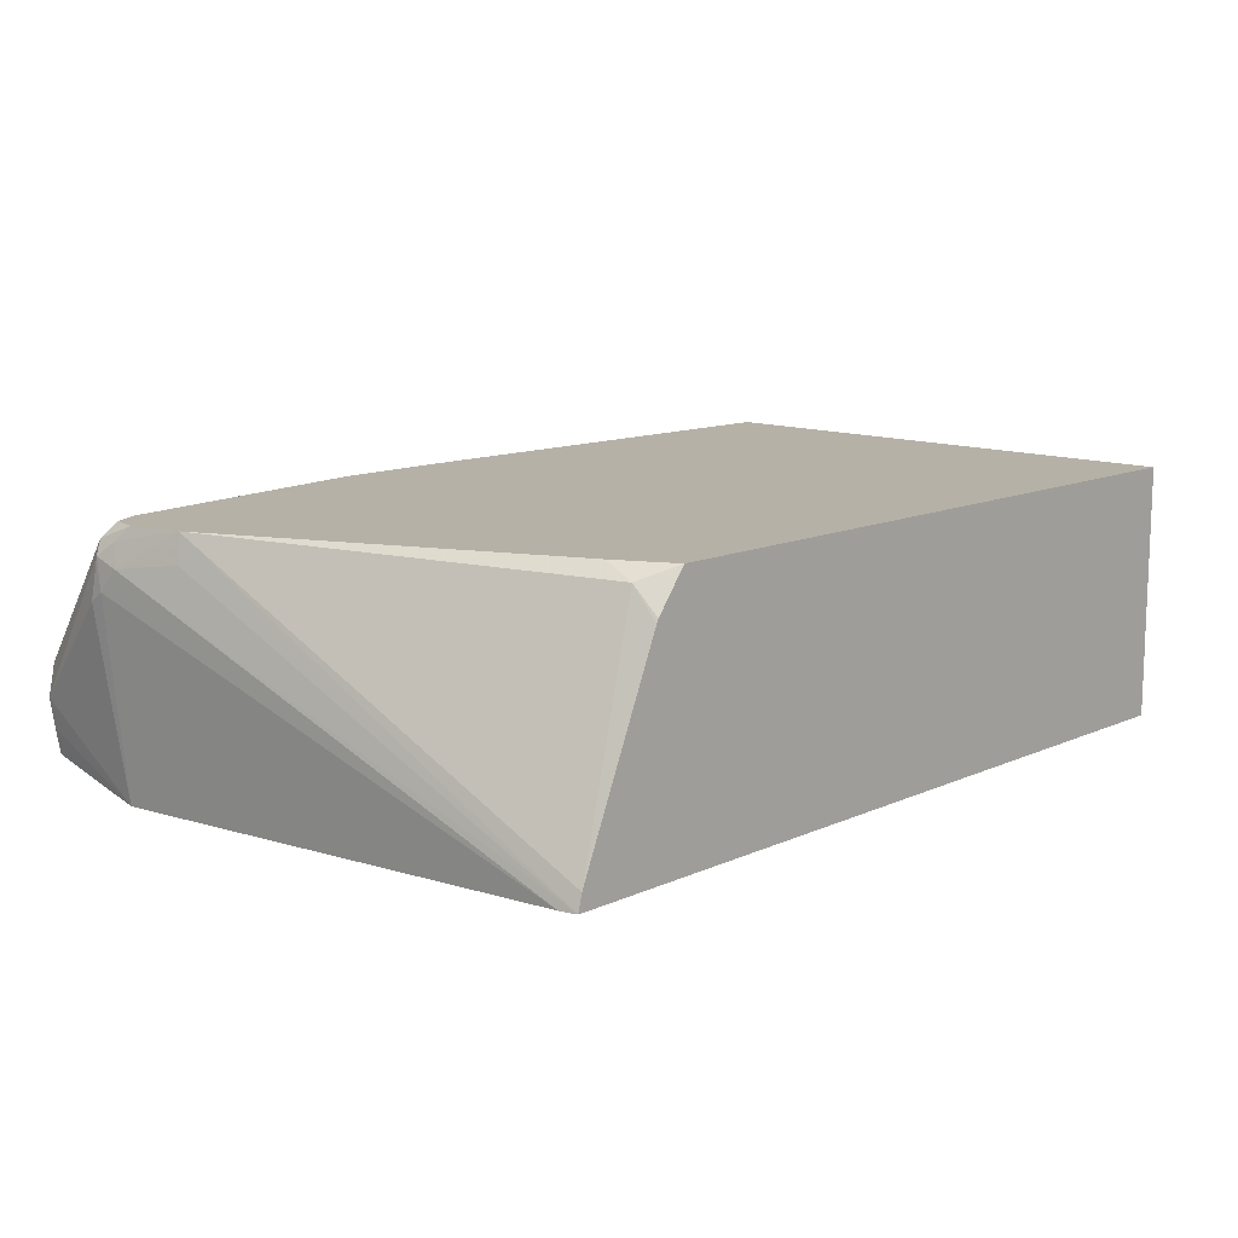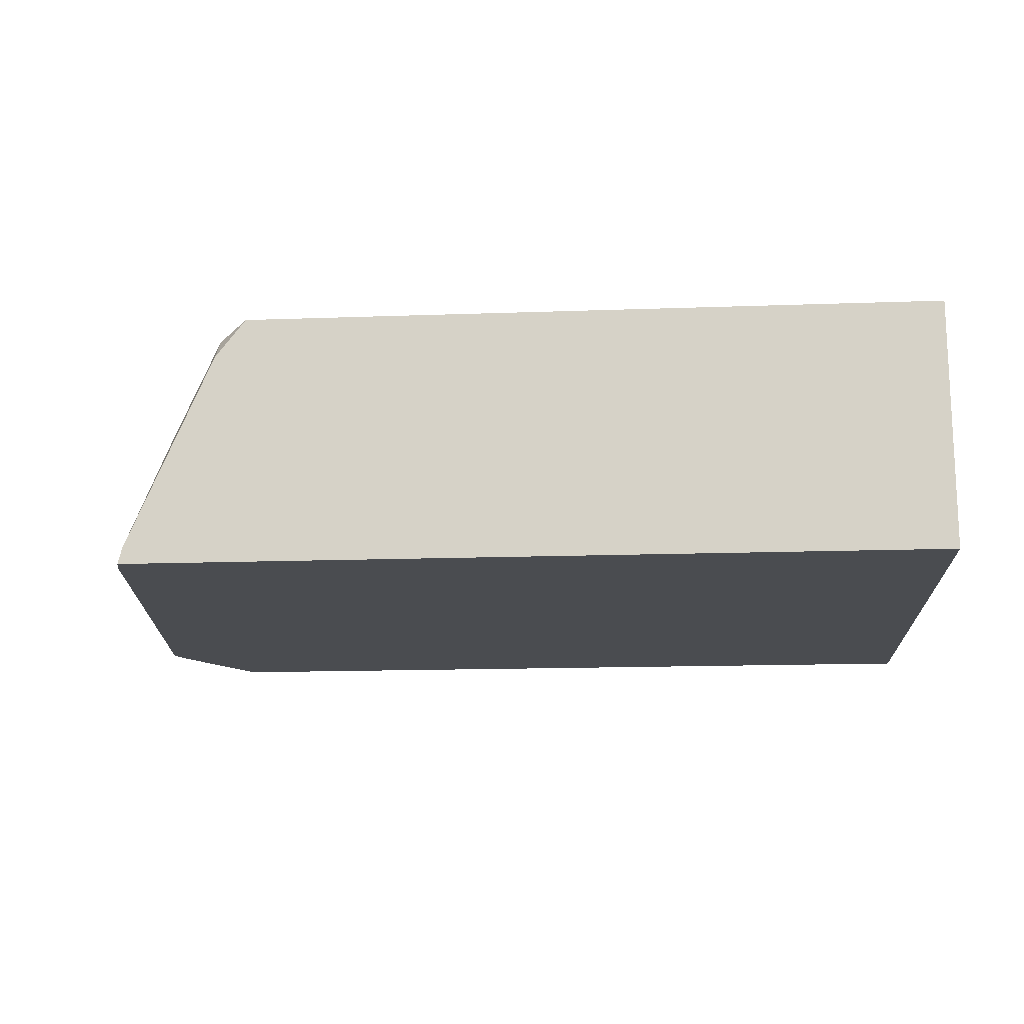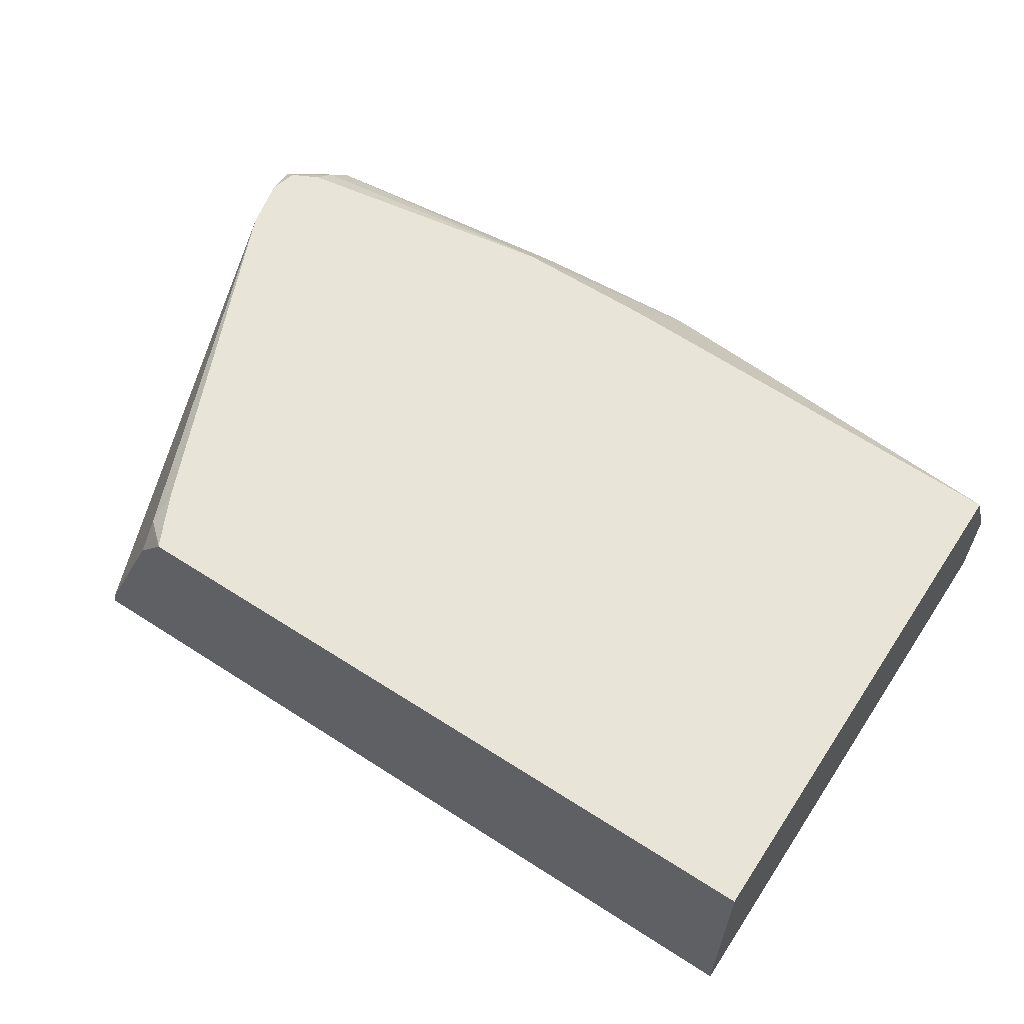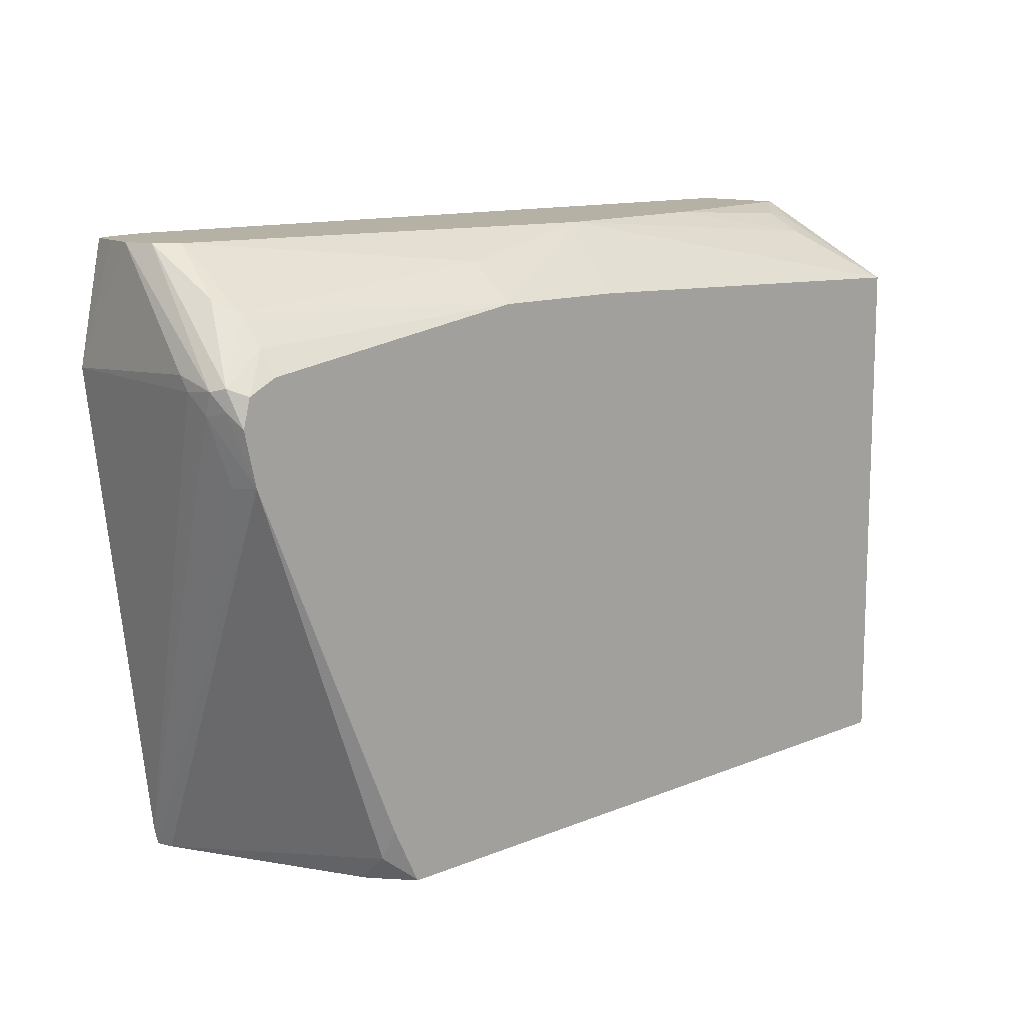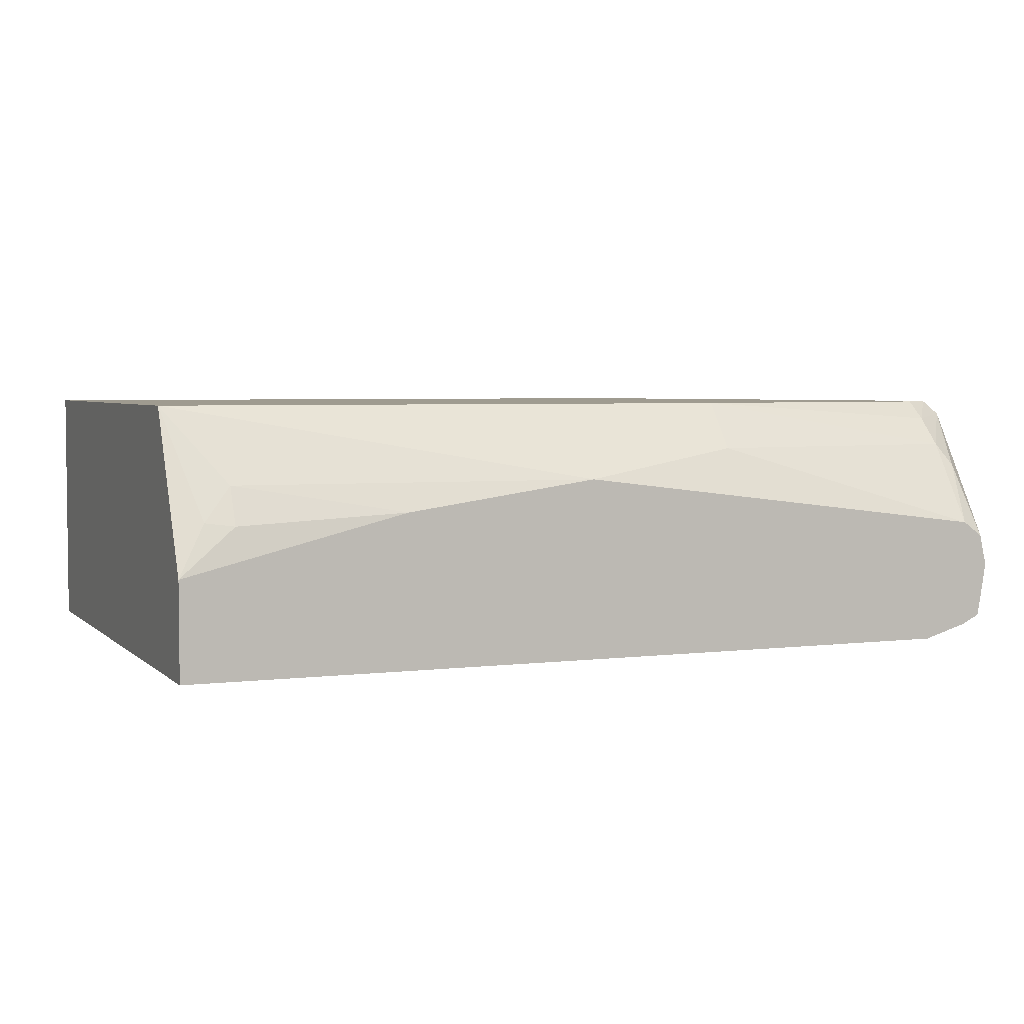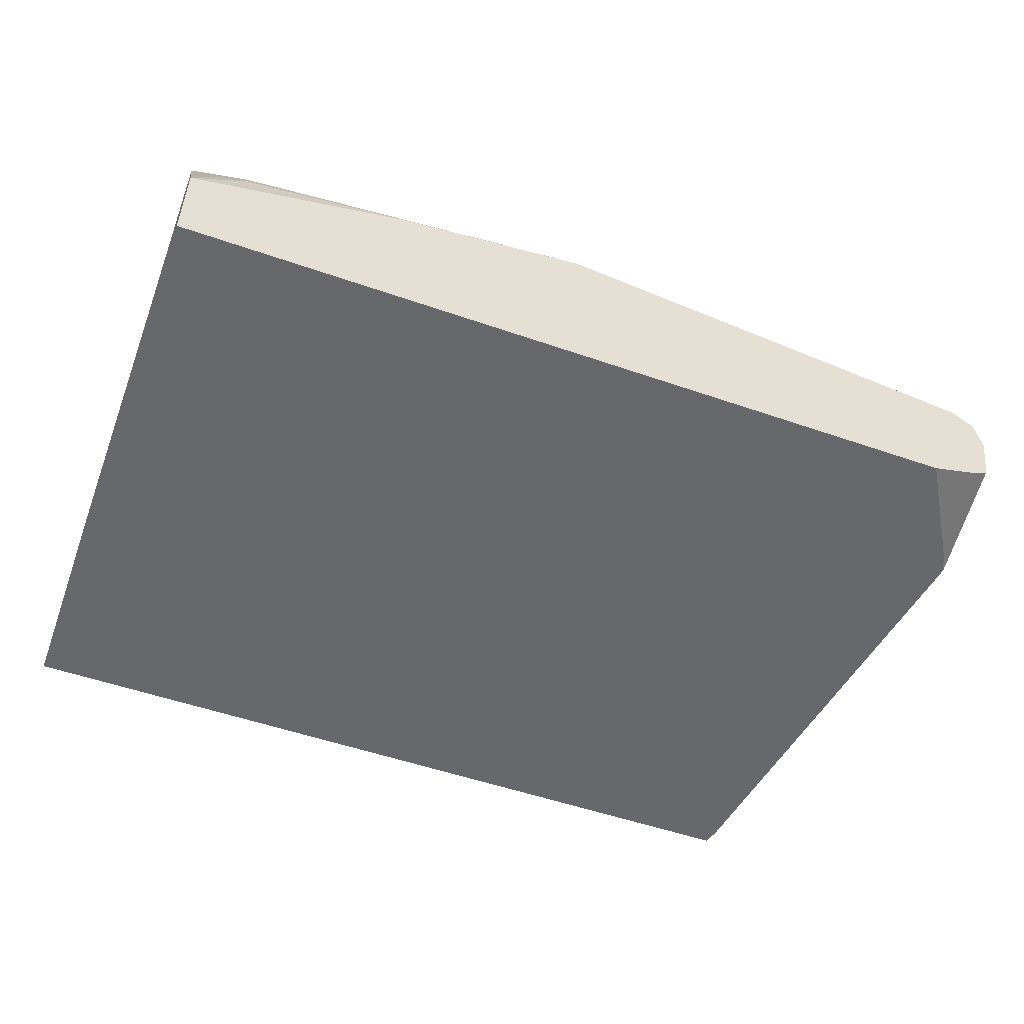
<metadata>
{"format":"obj","ext":"obj","renderer":"f3d","projection":"perspective","resolution":1024,"background":"white","views":[{"elev":12.1,"azim":133.0,"up":"+Y"},{"elev":-15.1,"azim":-175.6,"up":"+Y"},{"elev":60.3,"azim":-146.6,"up":"+Y"},{"elev":11.9,"azim":135.6,"up":"+Z"},{"elev":4.0,"azim":-22.6,"up":"+Y"},{"elev":-52.3,"azim":-20.6,"up":"+Y"}]}
</metadata>
<code>
v 0.5376 0.205 -0.007081
v 0.5352 0.2146 -0.007081
v 0.5717 0.3512 0.2257
v 0.5747 0.3352 0.2235
v 0.5853 0.3299 0.2607
v 0.54 0.205 0.002551
v 0.06361 0.205 -0.007081
v 0.4873 0.3264 -0.007081
v 0.4869 0.3432 0.007996
v 0.5786 0.3512 0.2553
v 0.5826 0.3432 0.2634
v 0.4852 0.3512 0.02556
v 0.5866 0.3352 0.2734
v 0.5866 0.3173 0.2713
v 0.5747 0.205 0.2713
v 0.06361 0.205 0.3405
v 0.06361 0.3512 -0.007081
v 0.4869 0.3272 -0.007081
v 0.486 0.329 -0.007081
v 0.4688 0.3512 -0.007081
v 0.4693 0.3512 -0.006366
v 0.5747 0.3512 0.2709
v 0.5826 0.3432 0.2754
v 0.5866 0.3113 0.2793
v 0.5707 0.268 0.3405
v 0.5747 0.2501 0.3405
v 0.572 0.2328 0.3405
v 0.5693 0.2181 0.3405
v 0.5587 0.2128 0.3405
v 0.5693 0.205 0.282
v 0.06361 0.2607 0.3405
v 0.5323 0.205 0.3405
v 0.06361 0.3512 0.2953
v 0.5746 0.3512 0.2713
v 0.5587 0.3405 0.2927
v 0.5587 0.3246 0.3086
v 0.5707 0.3193 0.3053
v 0.5667 0.3113 0.3152
v 0.5587 0.2767 0.3405
v 0.1916 0.2926 0.3405
v 0.09581 0.2873 0.3352
v 0.07984 0.2893 0.3312
v 0.06361 0.3246 0.3086
v 0.06361 0.3351 0.3034
v 0.09581 0.3086 0.3246
v 0.3033 0.3086 0.3405
v 0.3193 0.3512 0.3033
v 0.5587 0.3512 0.2793
v 0.3991 0.3512 0.3033
v 0.3991 0.3246 0.3246
f 16 25 39
f 16 39 46
f 23 35 36
f 22 34 23
f 16 40 31
f 16 26 25
f 23 34 35
f 16 46 40
f 16 27 26
f 15 24 26
f 16 29 28
f 16 32 29
f 15 29 30
f 15 28 29
f 15 27 28
f 15 26 27
f 23 36 37
f 14 24 15
f 13 26 24
f 13 25 26
f 16 28 27
f 23 37 25
f 33 46 47
f 25 38 39
f 13 23 25
f 46 49 47
f 46 50 49
f 42 44 43
f 41 45 42
f 40 46 45
f 39 50 46
f 36 50 39
f 36 49 50
f 36 38 37
f 36 39 38
f 35 49 36
f 35 48 49
f 34 48 35
f 33 45 46
f 33 42 45
f 33 44 42
f 31 42 43
f 31 41 42
f 31 40 41
f 29 32 30
f 25 37 38
f 40 45 41
f 13 24 14
f 10 23 11
f 3 9 12
f 3 5 4
f 3 11 5
f 3 10 11
f 2 9 3
f 2 8 9
f 1 8 2
f 1 18 8
f 1 19 18
f 1 20 19
f 1 17 20
f 1 7 17
f 1 16 7
f 1 32 16
f 1 30 32
f 1 15 30
f 1 6 15
f 1 4 5
f 1 3 4
f 1 2 3
f 11 23 13
f 3 12 21
f 3 21 20
f 1 5 6
f 3 17 33
f 3 20 17
f 9 21 12
f 10 22 23
f 9 19 20
f 9 18 19
f 8 18 9
f 7 33 17
f 7 44 33
f 7 43 44
f 7 31 43
f 9 20 21
f 6 14 15
f 7 16 31
f 3 49 48
f 3 48 34
f 3 34 22
f 3 47 49
f 5 11 13
f 5 13 14
f 5 14 6
f 3 22 10
f 3 33 47

</code>
